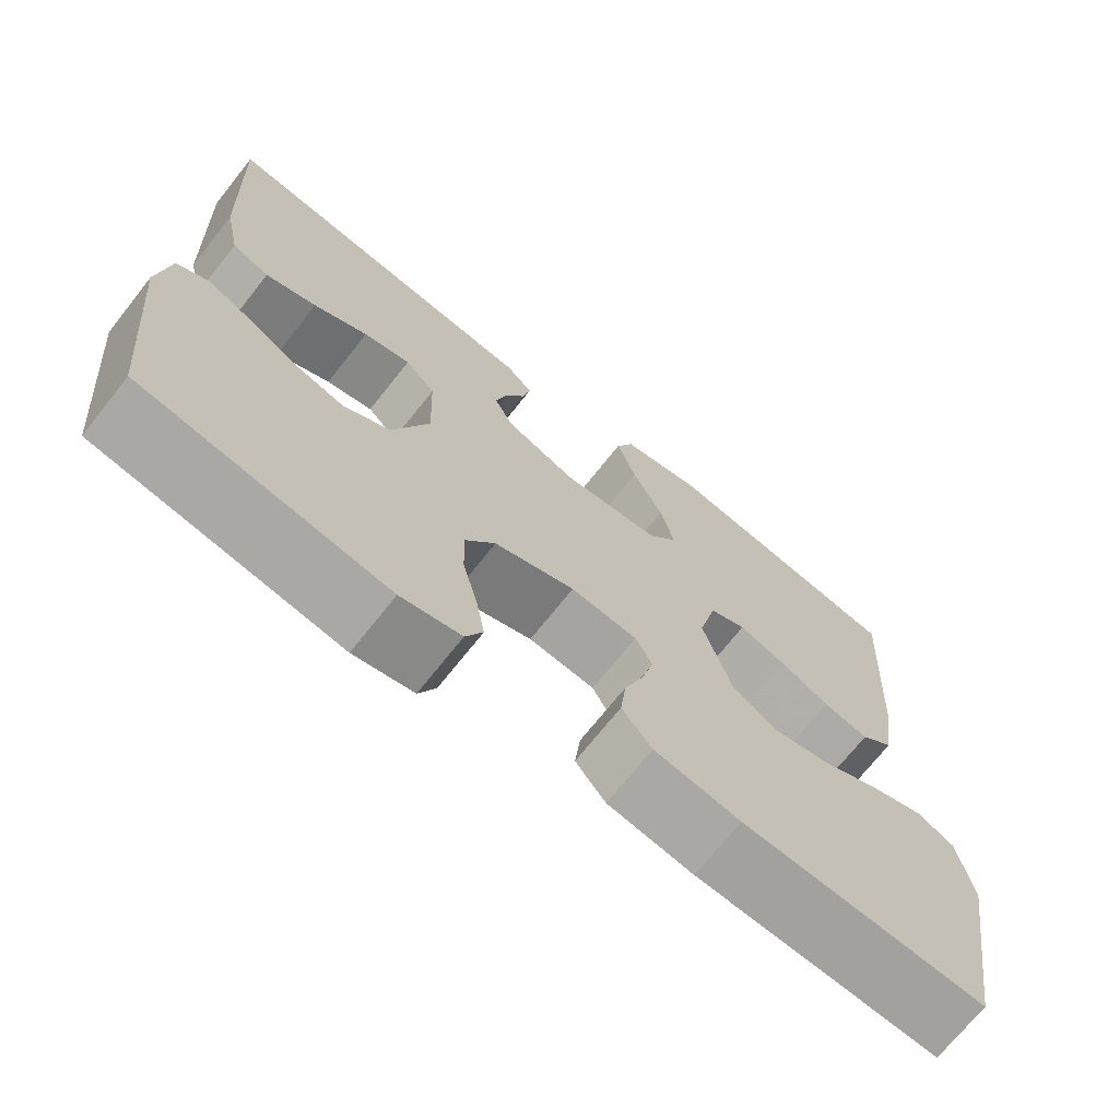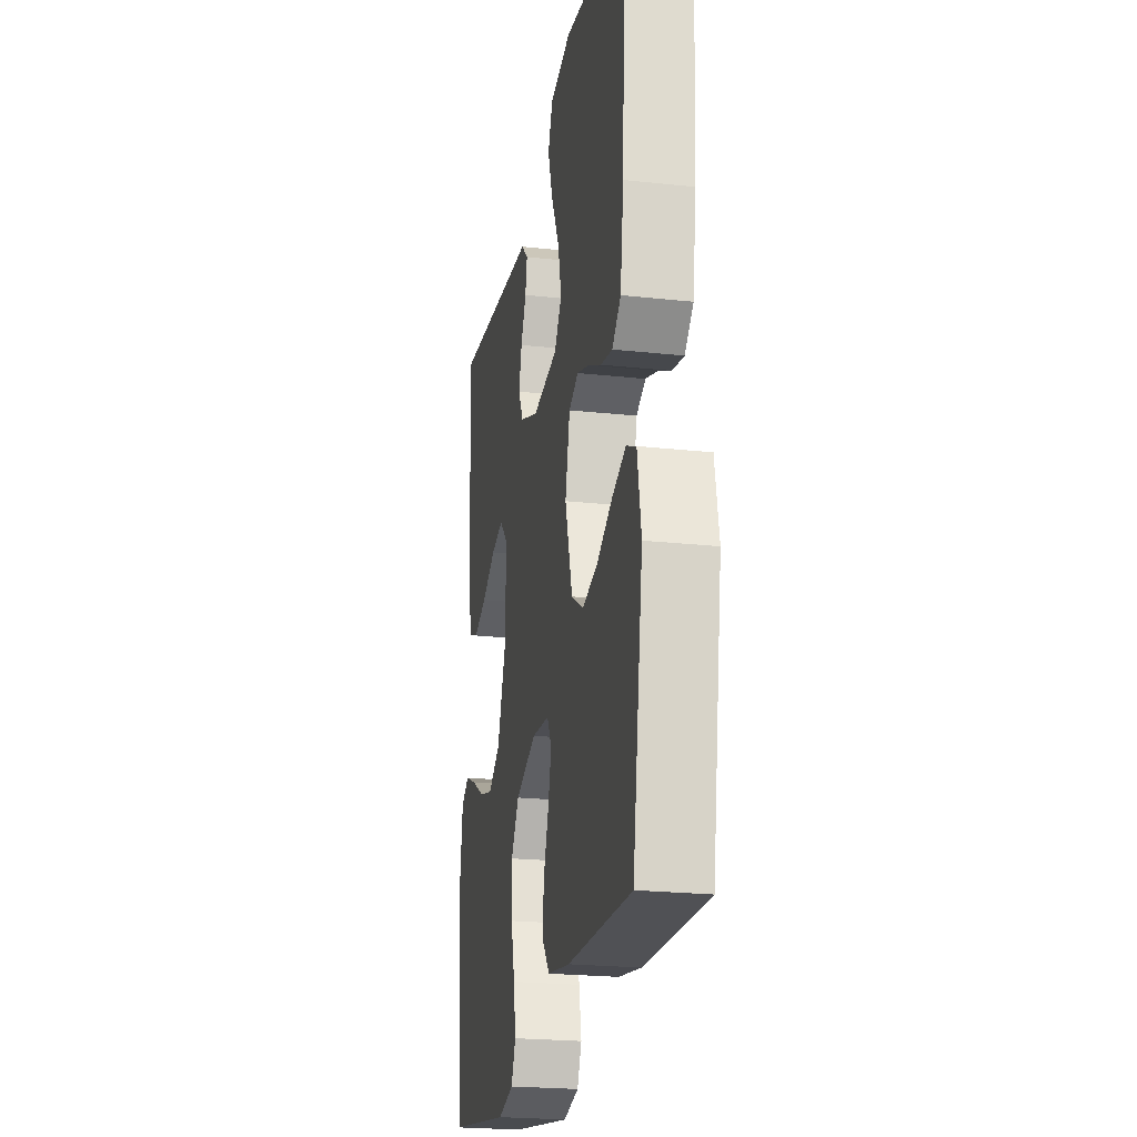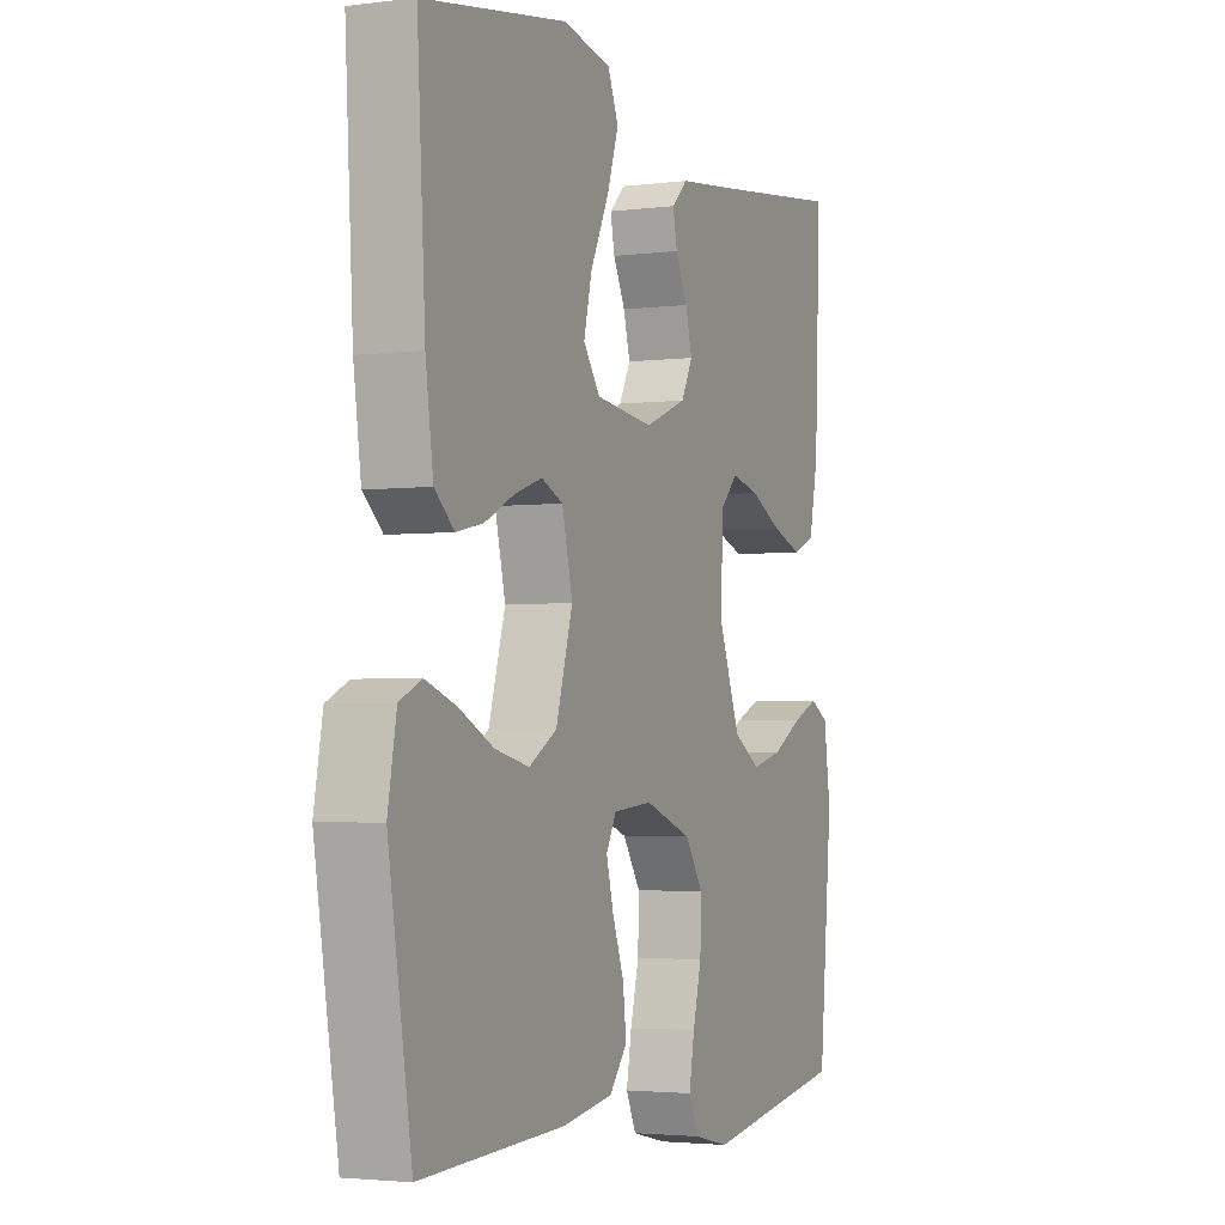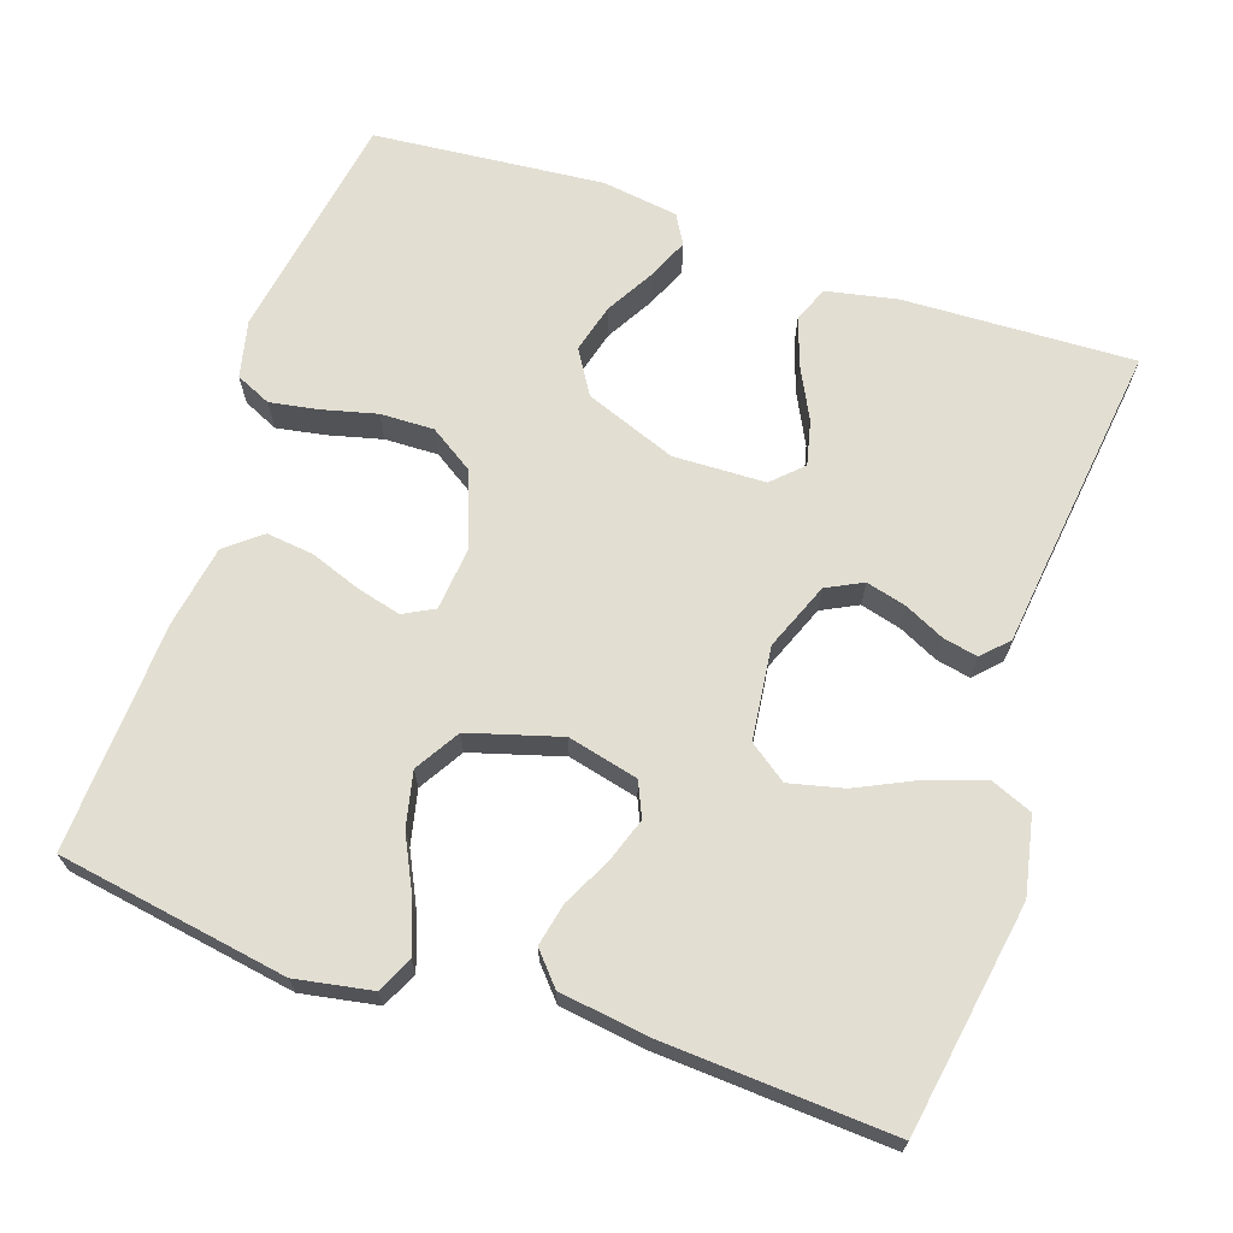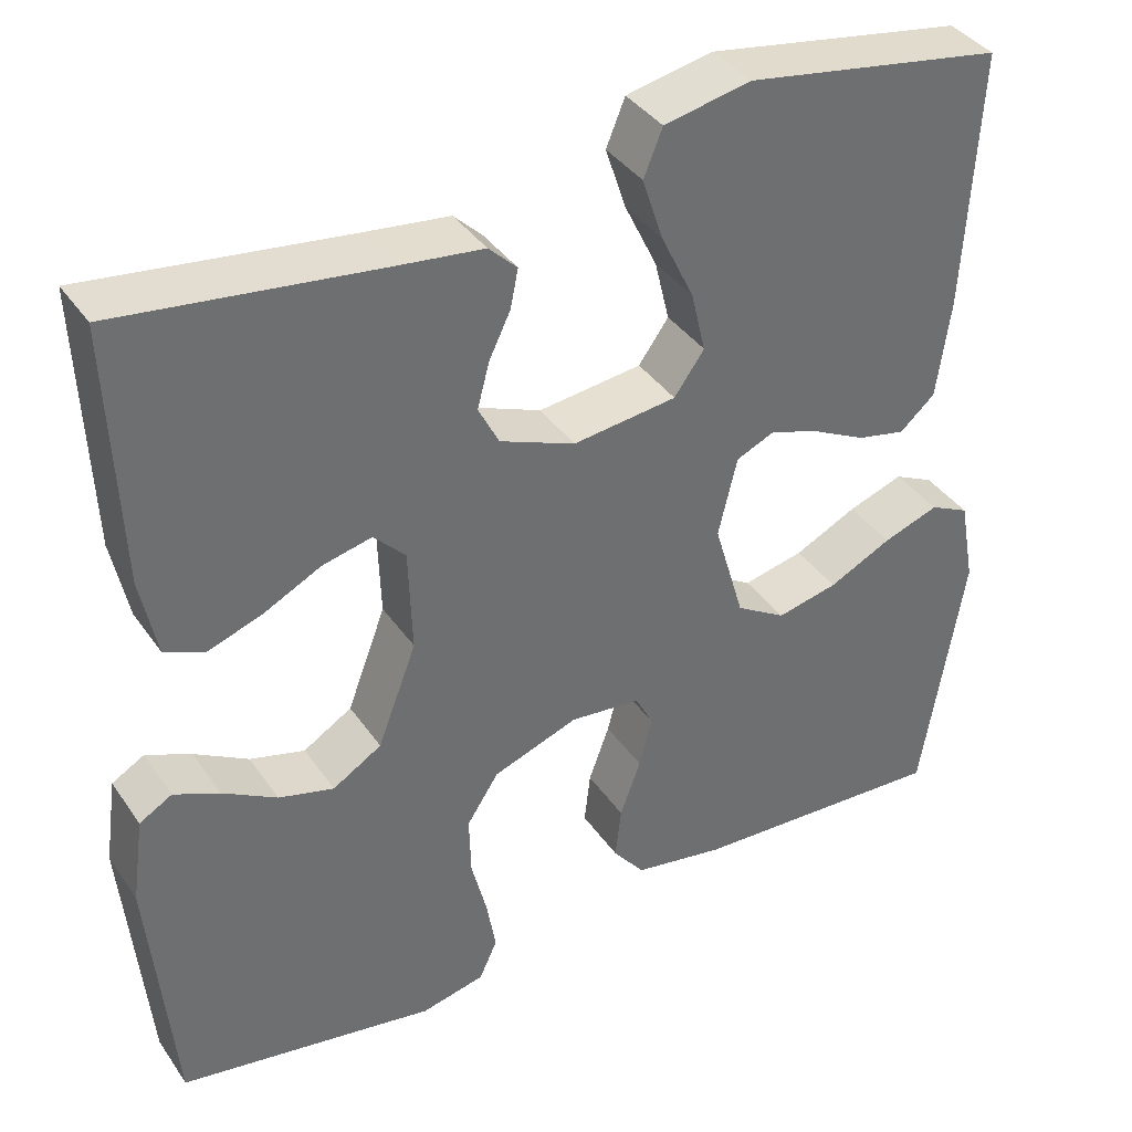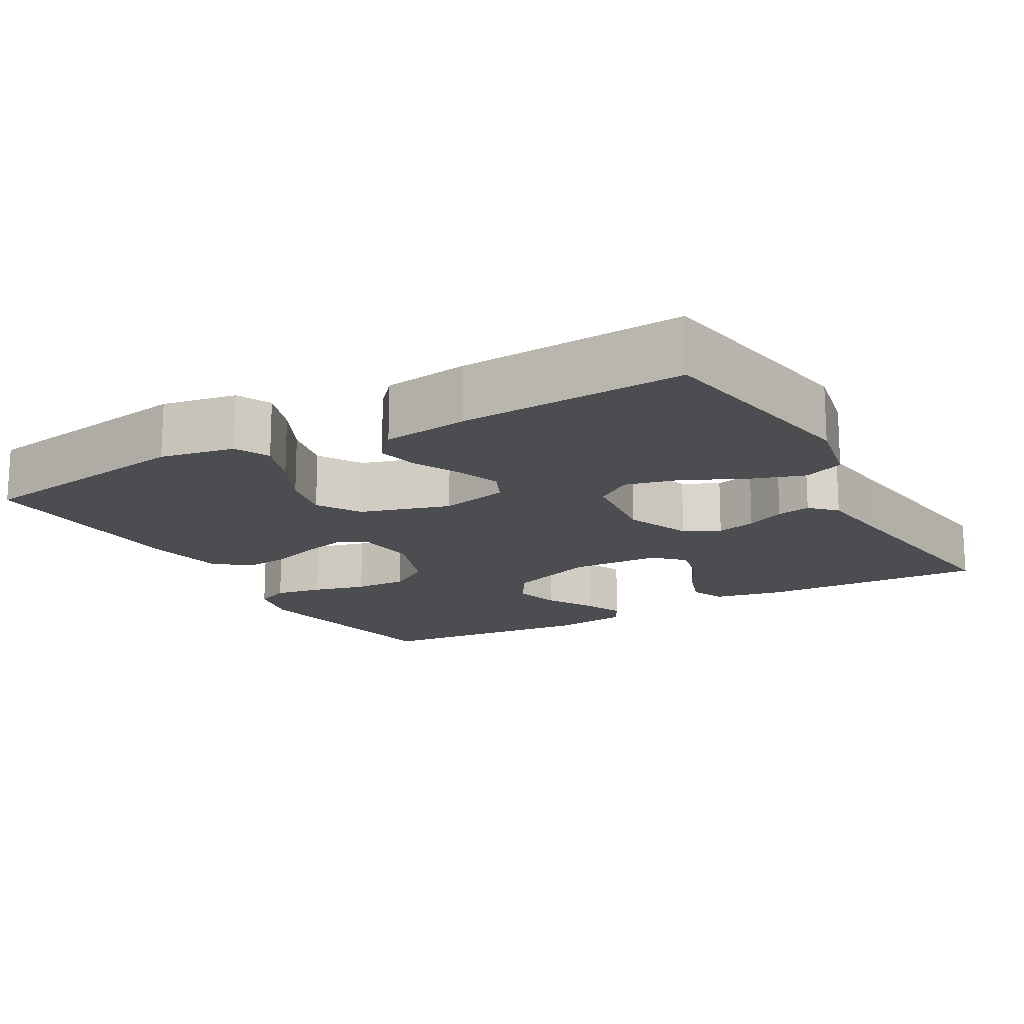
<metadata>
{"format":"obj","ext":"obj","renderer":"f3d","projection":"perspective","resolution":1024,"background":"white","views":[{"elev":-70.8,"azim":141.6,"up":"+Z"},{"elev":-22.9,"azim":-100.5,"up":"+Z"},{"elev":-3.0,"azim":-66.1,"up":"+Z"},{"elev":68.0,"azim":-71.2,"up":"+Y"},{"elev":38.0,"azim":149.4,"up":"+Z"},{"elev":-16.1,"azim":-60.5,"up":"+Y"}]}
</metadata>
<code>
v 0.5 0.07 -0.5
v 0.2 0.07 -0.549
v 0.126 0.07 -0.532
v 0.105 0.07 -0.486
v 0.116 0.07 -0.423
v 0.134 0.07 -0.352
v 0.136 0.07 -0.282
v 0.099 0.07 -0.225
v 0 0.07 -0.189
v -0.082 0.07 -0.197
v -0.103 0.07 -0.237
v -0.088 0.07 -0.295
v -0.064 0.07 -0.361
v -0.057 0.07 -0.422
v -0.094 0.07 -0.468
v -0.2 0.07 -0.486
v -0.5 0.07 -0.5
v -0.549 0.07 -0.2
v -0.531 0.07 -0.101
v -0.485 0.07 -0.079
v -0.42 0.07 -0.102
v -0.347 0.07 -0.138
v -0.276 0.07 -0.154
v -0.218 0.07 -0.119
v -0.183 0.07 0
v -0.205 0.07 0.092
v -0.25 0.07 0.112
v -0.308 0.07 0.092
v -0.37 0.07 0.061
v -0.426 0.07 0.049
v -0.467 0.07 0.085
v -0.483 0.07 0.2
v -0.5 0.07 0.5
v -0.2 0.07 0.549
v -0.099 0.07 0.528
v -0.077 0.07 0.474
v -0.101 0.07 0.401
v -0.139 0.07 0.322
v -0.156 0.07 0.251
v -0.121 0.07 0.202
v 0 0.07 0.187
v 0.088 0.07 0.222
v 0.112 0.07 0.269
v 0.098 0.07 0.322
v 0.073 0.07 0.374
v 0.064 0.07 0.419
v 0.097 0.07 0.451
v 0.2 0.07 0.463
v 0.5 0.07 0.5
v 0.488 0.07 0.2
v 0.469 0.07 0.107
v 0.423 0.07 0.088
v 0.36 0.07 0.11
v 0.293 0.07 0.144
v 0.235 0.07 0.158
v 0.198 0.07 0.12
v 0.194 0.07 0
v 0.239 0.07 -0.119
v 0.296 0.07 -0.154
v 0.36 0.07 -0.137
v 0.423 0.07 -0.101
v 0.476 0.07 -0.078
v 0.514 0.07 -0.1
v 0.528 0.07 -0.2
v 0.5 0 -0.5
v 0.2 0 -0.549
v 0.126 0 -0.532
v 0.105 0 -0.486
v 0.116 0 -0.423
v 0.134 0 -0.352
v 0.136 0 -0.282
v 0.099 0 -0.225
v 0 0 -0.189
v -0.082 0 -0.197
v -0.103 0 -0.237
v -0.088 0 -0.295
v -0.064 0 -0.361
v -0.057 0 -0.422
v -0.094 0 -0.468
v -0.2 0 -0.486
v -0.5 0 -0.5
v -0.549 0 -0.2
v -0.531 0 -0.101
v -0.485 0 -0.079
v -0.42 0 -0.102
v -0.347 0 -0.138
v -0.276 0 -0.154
v -0.218 0 -0.119
v -0.183 0 0
v -0.205 0 0.092
v -0.25 0 0.112
v -0.308 0 0.092
v -0.37 0 0.061
v -0.426 0 0.049
v -0.467 0 0.085
v -0.483 0 0.2
v -0.5 0 0.5
v -0.2 0 0.549
v -0.099 0 0.528
v -0.077 0 0.474
v -0.101 0 0.401
v -0.139 0 0.322
v -0.156 0 0.251
v -0.121 0 0.202
v 0 0 0.187
v 0.088 0 0.222
v 0.112 0 0.269
v 0.098 0 0.322
v 0.073 0 0.374
v 0.064 0 0.419
v 0.097 0 0.451
v 0.2 0 0.463
v 0.5 0 0.5
v 0.488 0 0.2
v 0.469 0 0.107
v 0.423 0 0.088
v 0.36 0 0.11
v 0.293 0 0.144
v 0.235 0 0.158
v 0.198 0 0.12
v 0.194 0 0
v 0.239 0 -0.119
v 0.296 0 -0.154
v 0.36 0 -0.137
v 0.423 0 -0.101
v 0.476 0 -0.078
v 0.514 0 -0.1
v 0.528 0 -0.2
f 4 5 6
f 3 4 6
f 2 3 6
f 1 2 6
f 64 1 6
f 63 64 6
f 62 63 6
f 61 62 6
f 60 61 6
f 59 60 6 7
f 58 59 7 8
f 57 58 8 9
f 56 57 9 10
f 52 53 54
f 51 52 54
f 50 51 54
f 49 50 54
f 48 49 54
f 48 54 55
f 47 48 55
f 46 47 55
f 45 46 55
f 44 45 55
f 43 44 55 56
f 36 37 38
f 35 36 38
f 34 35 38
f 33 34 38
f 32 33 38
f 31 32 38
f 30 31 38
f 29 30 38
f 28 29 38
f 27 28 38 39
f 26 27 39 40
f 20 21 22
f 19 20 22
f 18 19 22
f 17 18 22
f 16 17 22
f 15 16 22
f 14 15 22
f 13 14 22
f 12 13 22
f 11 12 22 23
f 10 11 23 24
f 42 43 56 10
f 10 24 25
f 42 10 25
f 41 42 25
f 25 26 40 41
f 70 69 68
f 70 68 67
f 70 67 66
f 70 66 65
f 70 65 128
f 70 128 127
f 70 127 126
f 70 126 125
f 70 125 124
f 71 70 124 123
f 72 71 123 122
f 73 72 122 121
f 74 73 121 120
f 118 117 116
f 118 116 115
f 118 115 114
f 118 114 113
f 118 113 112
f 119 118 112
f 119 112 111
f 119 111 110
f 119 110 109
f 119 109 108
f 120 119 108 107
f 102 101 100
f 102 100 99
f 102 99 98
f 102 98 97
f 102 97 96
f 102 96 95
f 102 95 94
f 102 94 93
f 102 93 92
f 103 102 92 91
f 104 103 91 90
f 86 85 84
f 86 84 83
f 86 83 82
f 86 82 81
f 86 81 80
f 86 80 79
f 86 79 78
f 86 78 77
f 86 77 76
f 87 86 76 75
f 88 87 75 74
f 74 120 107 106
f 89 88 74
f 89 74 106
f 89 106 105
f 105 104 90 89
f 1 65 66 2
f 2 66 67 3
f 3 67 68 4
f 4 68 69 5
f 5 69 70 6
f 6 70 71 7
f 7 71 72 8
f 8 72 73 9
f 9 73 74 10
f 10 74 75 11
f 11 75 76 12
f 12 76 77 13
f 13 77 78 14
f 14 78 79 15
f 15 79 80 16
f 16 80 81 17
f 17 81 82 18
f 18 82 83 19
f 19 83 84 20
f 20 84 85 21
f 21 85 86 22
f 22 86 87 23
f 23 87 88 24
f 24 88 89 25
f 25 89 90 26
f 26 90 91 27
f 27 91 92 28
f 28 92 93 29
f 29 93 94 30
f 30 94 95 31
f 31 95 96 32
f 32 96 97 33
f 33 97 98 34
f 34 98 99 35
f 35 99 100 36
f 36 100 101 37
f 37 101 102 38
f 38 102 103 39
f 39 103 104 40
f 40 104 105 41
f 41 105 106 42
f 42 106 107 43
f 43 107 108 44
f 44 108 109 45
f 45 109 110 46
f 46 110 111 47
f 47 111 112 48
f 48 112 113 49
f 49 113 114 50
f 50 114 115 51
f 51 115 116 52
f 52 116 117 53
f 53 117 118 54
f 54 118 119 55
f 55 119 120 56
f 56 120 121 57
f 57 121 122 58
f 58 122 123 59
f 59 123 124 60
f 60 124 125 61
f 61 125 126 62
f 62 126 127 63
f 63 127 128 64
f 64 128 65 1

</code>
